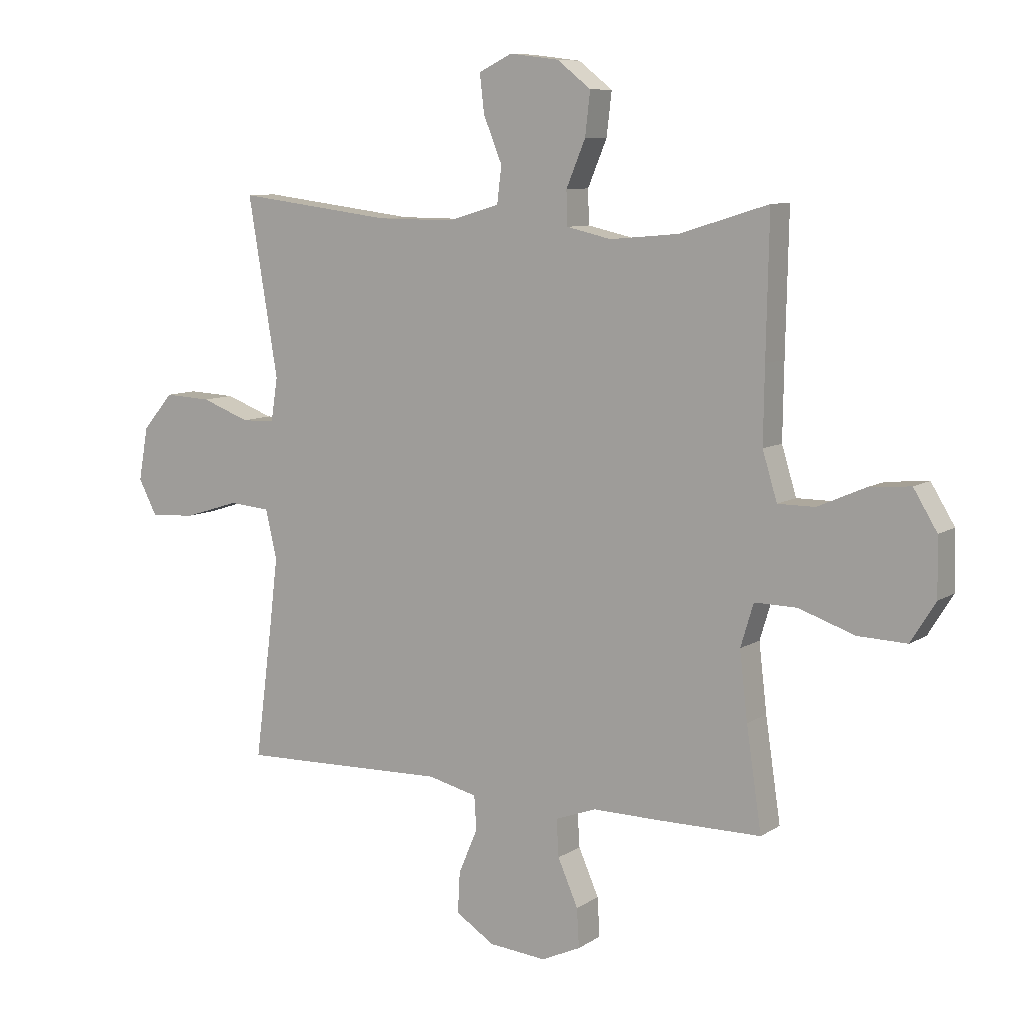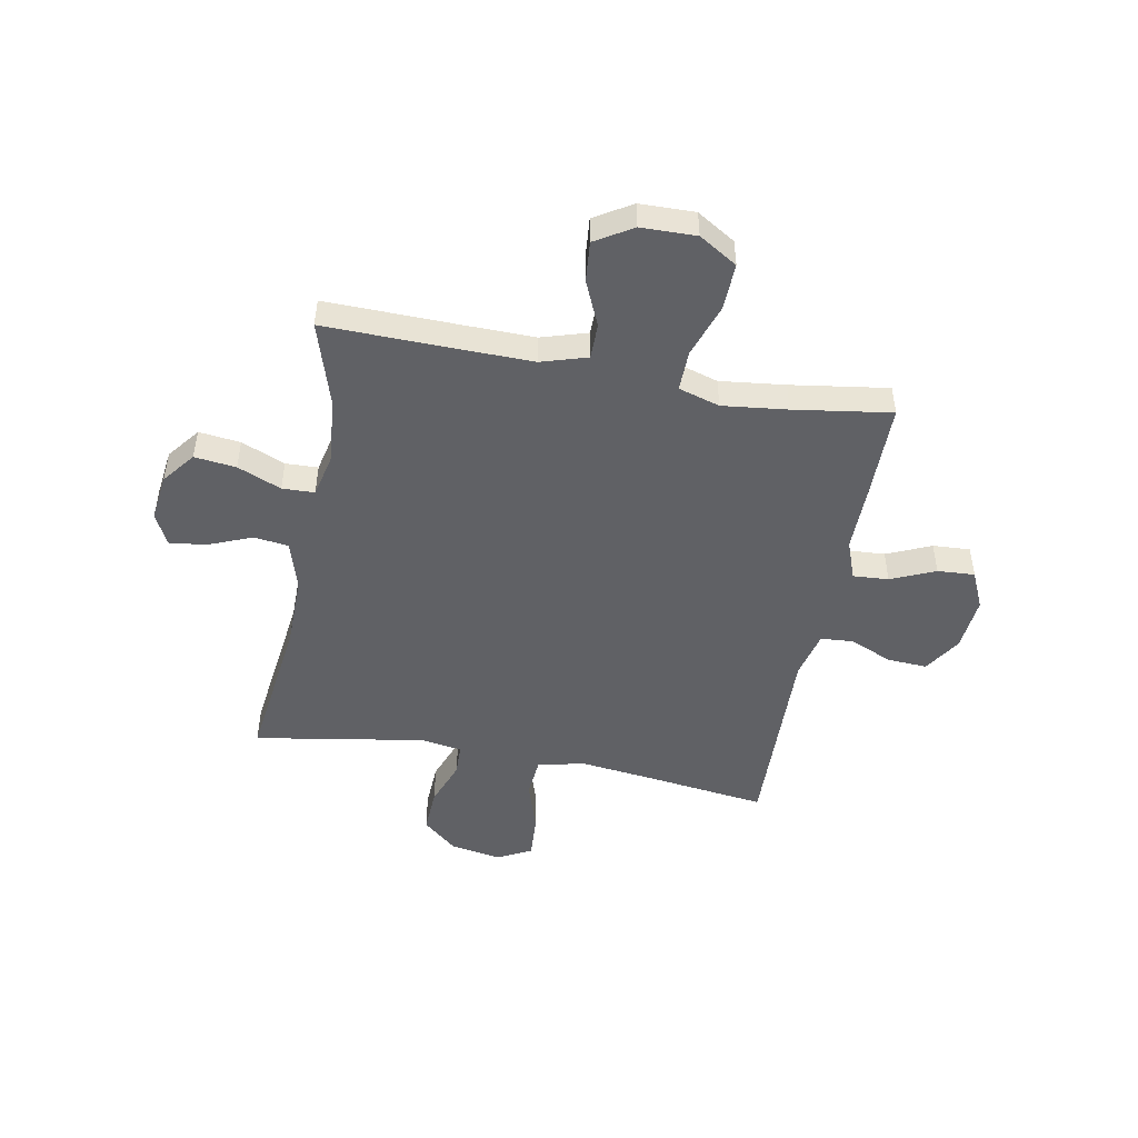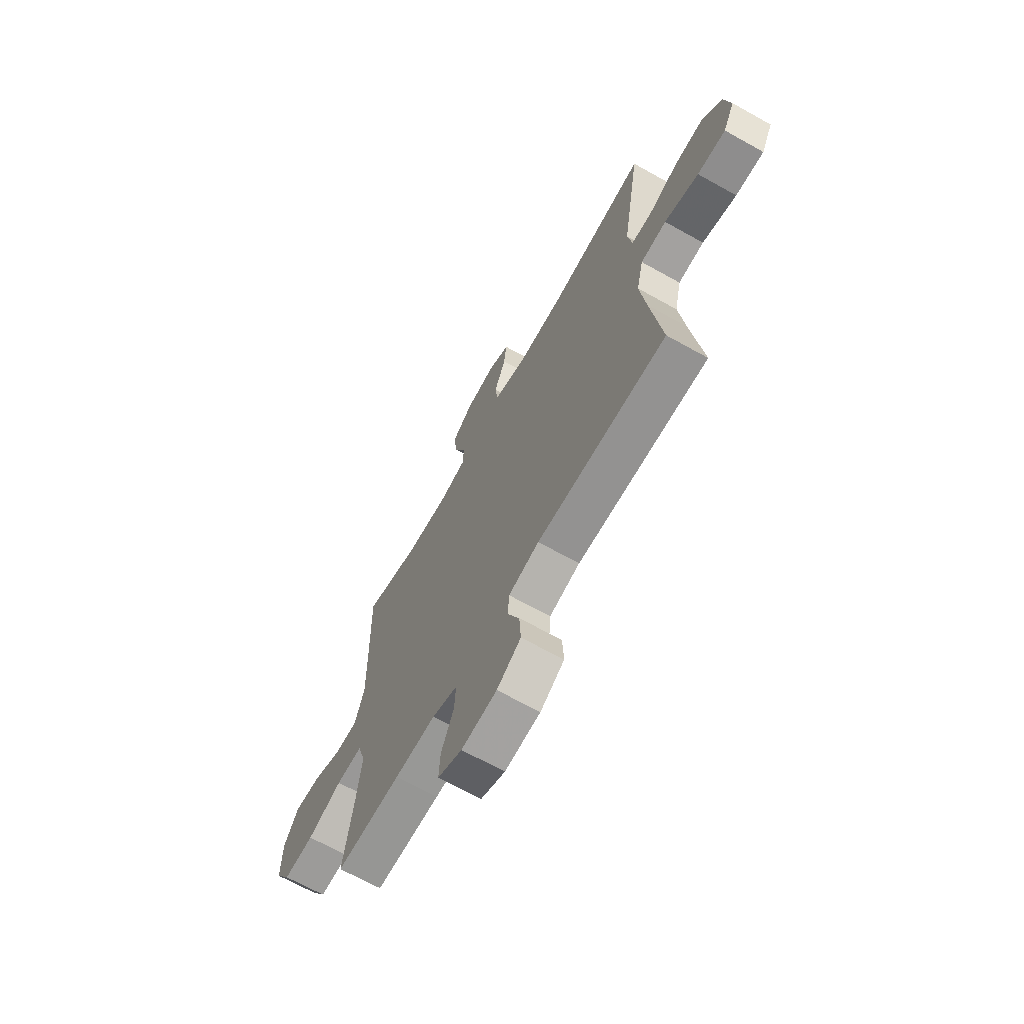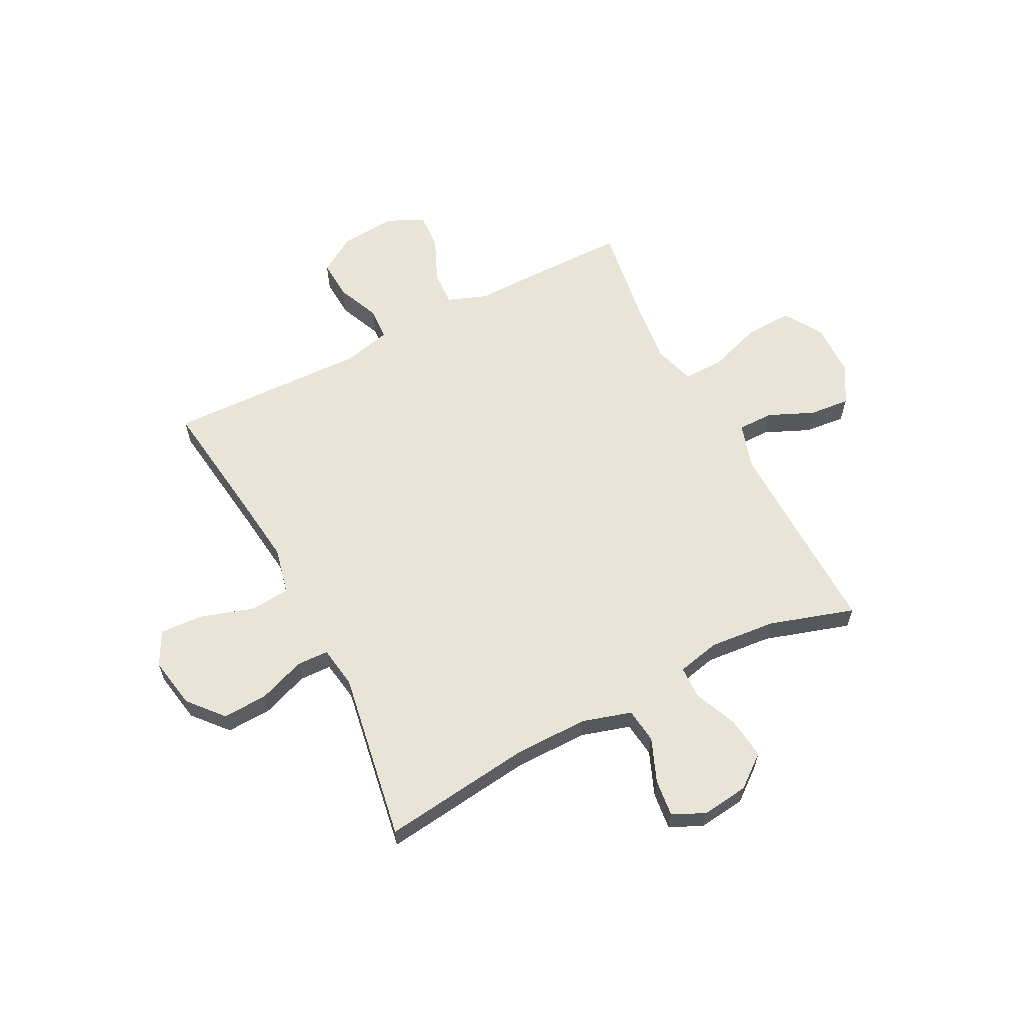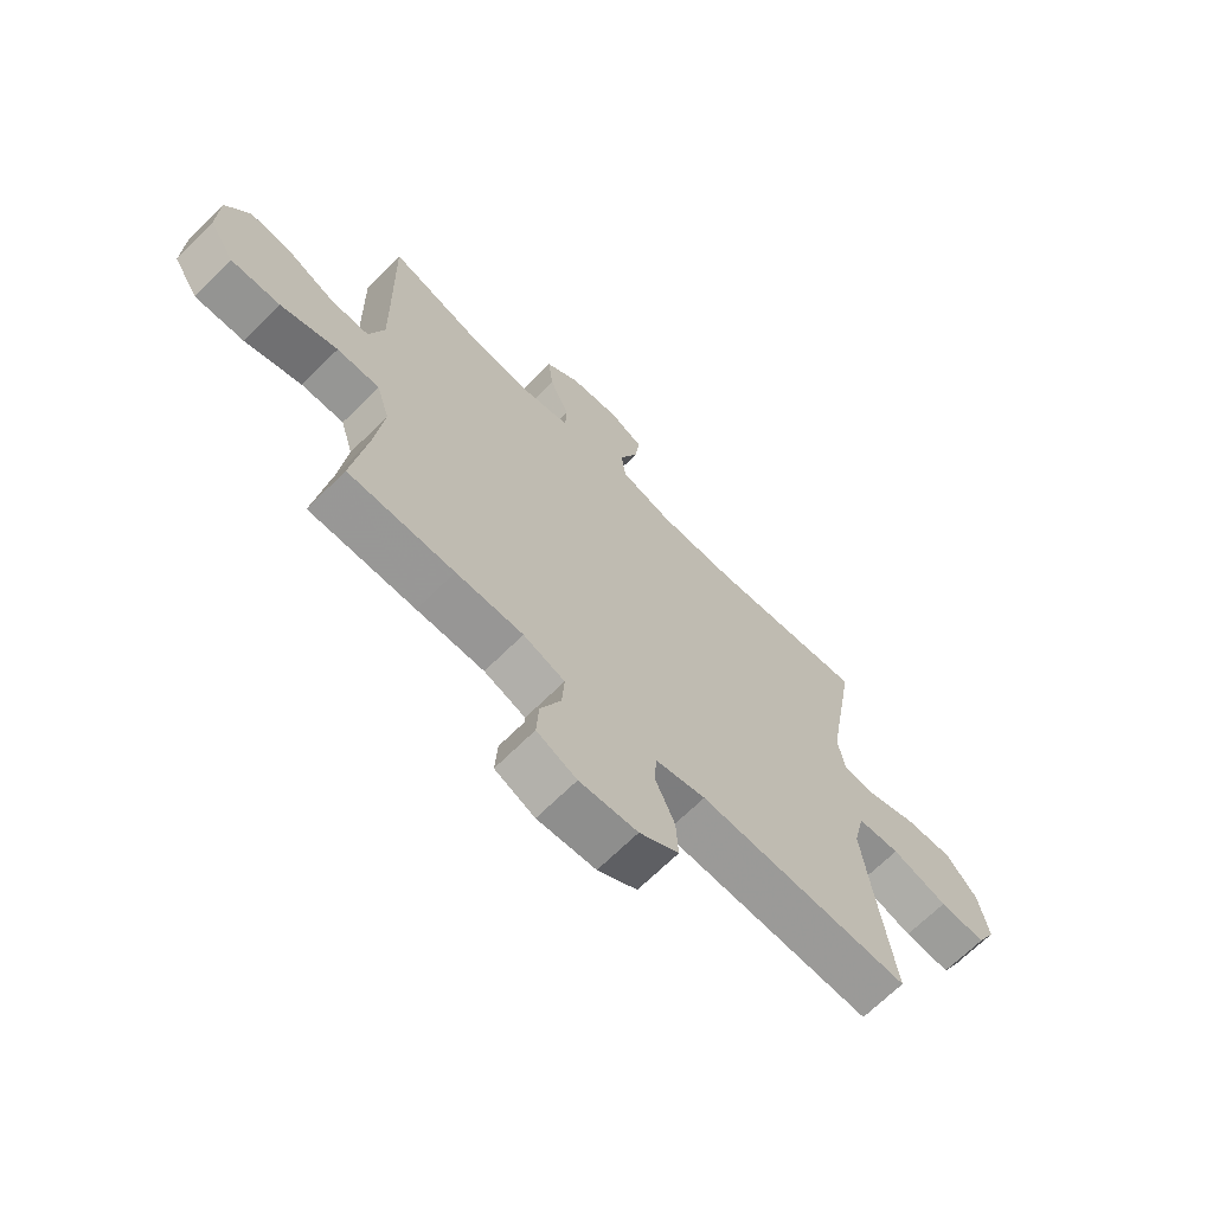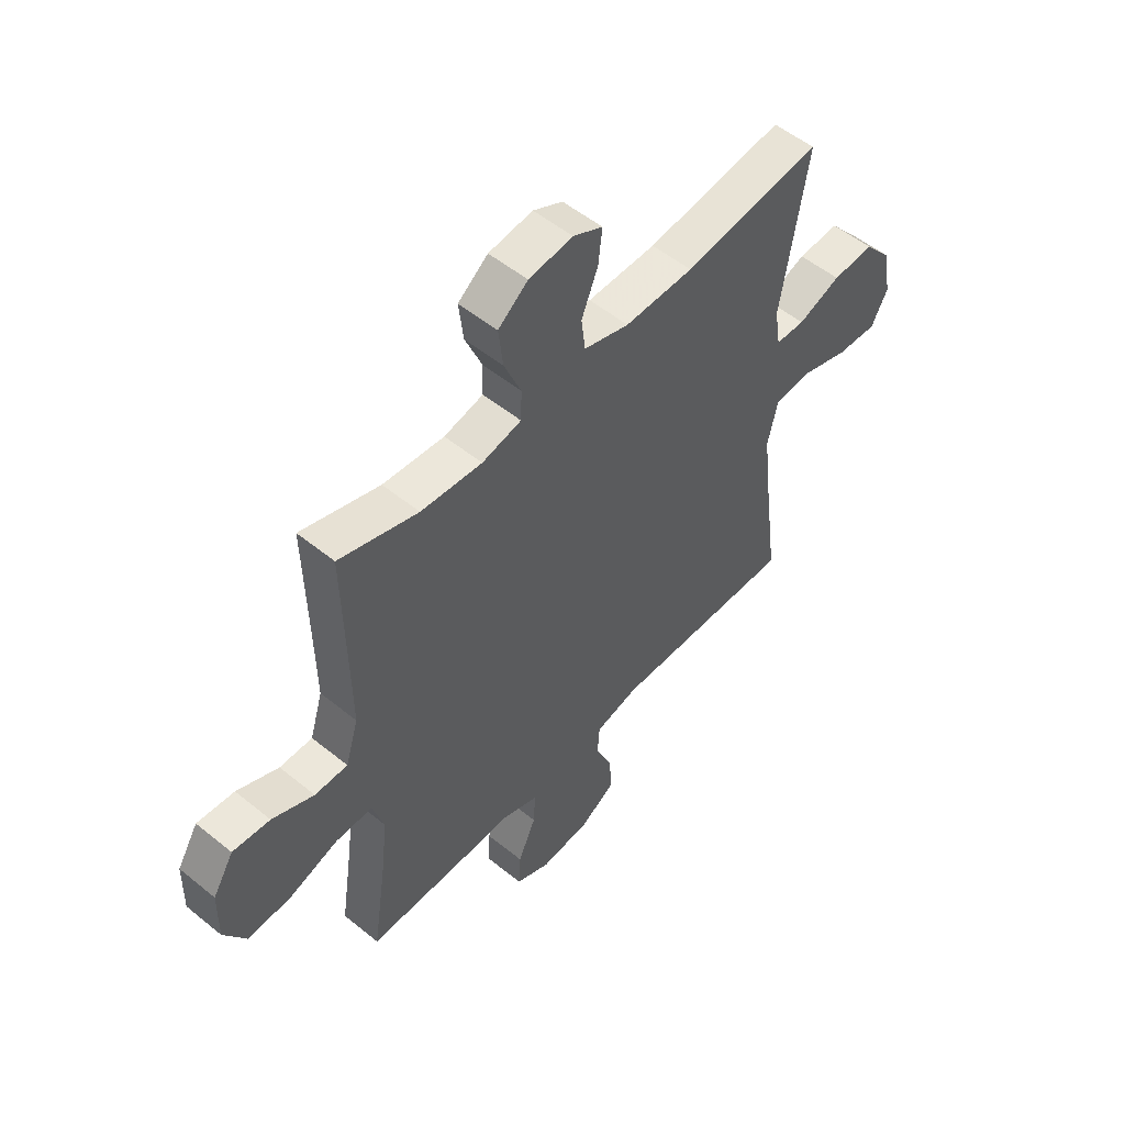
<metadata>
{"format":"obj","ext":"obj","renderer":"f3d","projection":"perspective","resolution":1024,"background":"white","views":[{"elev":8.7,"azim":31.5,"up":"+Z"},{"elev":-48.3,"azim":79.4,"up":"+Y"},{"elev":-68.0,"azim":-119.2,"up":"+Z"},{"elev":61.3,"azim":-27.3,"up":"+Y"},{"elev":-68.2,"azim":134.8,"up":"+Z"},{"elev":53.1,"azim":131.1,"up":"+Z"}]}
</metadata>
<code>
v -0.5 0.07 0.5
v -0.222 0.07 0.465
v -0.084 0.07 0.464
v 0.007 0.07 0.491
v 0.015 0.07 0.556
v -0.018 0.07 0.637
v -0.026 0.07 0.705
v 0.033 0.07 0.734
v 0.121 0.07 0.723
v 0.181 0.07 0.676
v 0.172 0.07 0.599
v 0.138 0.07 0.518
v 0.14 0.07 0.458
v 0.219 0.07 0.44
v 0.342 0.07 0.451
v 0.5 0.07 0.5
v 0.495 0.07 0.255
v 0.493 0.07 0.122
v 0.519 0.07 0.037
v 0.585 0.07 0.037
v 0.669 0.07 0.074
v 0.744 0.07 0.081
v 0.786 0.07 0.012
v 0.788 0.07 -0.09
v 0.744 0.07 -0.161
v 0.657 0.07 -0.158
v 0.557 0.07 -0.124
v 0.482 0.07 -0.123
v 0.459 0.07 -0.199
v 0.473 0.07 -0.319
v 0.5 0.07 -0.5
v 0.314 0.07 -0.501
v 0.196 0.07 -0.5
v 0.123 0.07 -0.527
v 0.127 0.07 -0.593
v 0.163 0.07 -0.675
v 0.167 0.07 -0.744
v 0.097 0.07 -0.776
v -0.005 0.07 -0.767
v -0.074 0.07 -0.723
v -0.07 0.07 -0.65
v -0.036 0.07 -0.57
v -0.04 0.07 -0.51
v -0.128 0.07 -0.489
v -0.5 0.07 -0.5
v -0.47 0.07 -0.271
v -0.454 0.07 -0.138
v -0.474 0.07 -0.051
v -0.548 0.07 -0.045
v -0.646 0.07 -0.076
v -0.727 0.07 -0.081
v -0.76 0.07 -0.018
v -0.743 0.07 0.077
v -0.688 0.07 0.141
v -0.604 0.07 0.137
v -0.518 0.07 0.105
v -0.459 0.07 0.107
v -0.447 0.07 0.184
v -0.5 0 0.5
v -0.222 0 0.465
v -0.084 0 0.464
v 0.007 0 0.491
v 0.015 0 0.556
v -0.018 0 0.637
v -0.026 0 0.705
v 0.033 0 0.734
v 0.121 0 0.723
v 0.181 0 0.676
v 0.172 0 0.599
v 0.138 0 0.518
v 0.14 0 0.458
v 0.219 0 0.44
v 0.342 0 0.451
v 0.5 0 0.5
v 0.495 0 0.255
v 0.493 0 0.122
v 0.519 0 0.037
v 0.585 0 0.037
v 0.669 0 0.074
v 0.744 0 0.081
v 0.786 0 0.012
v 0.788 0 -0.09
v 0.744 0 -0.161
v 0.657 0 -0.158
v 0.557 0 -0.124
v 0.482 0 -0.123
v 0.459 0 -0.199
v 0.473 0 -0.319
v 0.5 0 -0.5
v 0.314 0 -0.501
v 0.196 0 -0.5
v 0.123 0 -0.527
v 0.127 0 -0.593
v 0.163 0 -0.675
v 0.167 0 -0.744
v 0.097 0 -0.776
v -0.005 0 -0.767
v -0.074 0 -0.723
v -0.07 0 -0.65
v -0.036 0 -0.57
v -0.04 0 -0.51
v -0.128 0 -0.489
v -0.5 0 -0.5
v -0.47 0 -0.271
v -0.454 0 -0.138
v -0.474 0 -0.051
v -0.548 0 -0.045
v -0.646 0 -0.076
v -0.727 0 -0.081
v -0.76 0 -0.018
v -0.743 0 0.077
v -0.688 0 0.141
v -0.604 0 0.137
v -0.518 0 0.105
v -0.459 0 0.107
v -0.447 0 0.184
f 54 55 56
f 53 54 56
f 52 53 56
f 51 52 56
f 50 51 56
f 49 50 56
f 48 49 56 57
f 47 48 57 58
f 44 45 46
f 43 44 46 47
f 40 41 42
f 39 40 42
f 38 39 42
f 37 38 42
f 36 37 42
f 35 36 42
f 34 35 42 43
f 43 47 58
f 34 43 58
f 33 34 58
f 58 1 2
f 33 58 2
f 32 33 2
f 31 32 2
f 30 31 2
f 25 26 27
f 24 25 27
f 23 24 27
f 22 23 27
f 21 22 27
f 20 21 27
f 19 20 27 28
f 18 19 28 29
f 15 16 17
f 17 18 29
f 15 17 29
f 14 15 29
f 10 11 12
f 9 10 12
f 8 9 12
f 7 8 12
f 6 7 12
f 5 6 12
f 4 5 12 13
f 3 4 13
f 14 29 30
f 13 14 30
f 3 13 30
f 2 3 30
f 114 113 112
f 114 112 111
f 114 111 110
f 114 110 109
f 114 109 108
f 114 108 107
f 115 114 107 106
f 116 115 106 105
f 104 103 102
f 105 104 102 101
f 100 99 98
f 100 98 97
f 100 97 96
f 100 96 95
f 100 95 94
f 100 94 93
f 101 100 93 92
f 116 105 101
f 116 101 92
f 116 92 91
f 60 59 116
f 60 116 91
f 60 91 90
f 60 90 89
f 60 89 88
f 85 84 83
f 85 83 82
f 85 82 81
f 85 81 80
f 85 80 79
f 85 79 78
f 86 85 78 77
f 87 86 77 76
f 75 74 73
f 87 76 75
f 87 75 73
f 87 73 72
f 70 69 68
f 70 68 67
f 70 67 66
f 70 66 65
f 70 65 64
f 70 64 63
f 71 70 63 62
f 71 62 61
f 88 87 72
f 88 72 71
f 88 71 61
f 88 61 60
f 1 59 60 2
f 2 60 61 3
f 3 61 62 4
f 4 62 63 5
f 5 63 64 6
f 6 64 65 7
f 7 65 66 8
f 8 66 67 9
f 9 67 68 10
f 10 68 69 11
f 11 69 70 12
f 12 70 71 13
f 13 71 72 14
f 14 72 73 15
f 15 73 74 16
f 16 74 75 17
f 17 75 76 18
f 18 76 77 19
f 19 77 78 20
f 20 78 79 21
f 21 79 80 22
f 22 80 81 23
f 23 81 82 24
f 24 82 83 25
f 25 83 84 26
f 26 84 85 27
f 27 85 86 28
f 28 86 87 29
f 29 87 88 30
f 30 88 89 31
f 31 89 90 32
f 32 90 91 33
f 33 91 92 34
f 34 92 93 35
f 35 93 94 36
f 36 94 95 37
f 37 95 96 38
f 38 96 97 39
f 39 97 98 40
f 40 98 99 41
f 41 99 100 42
f 42 100 101 43
f 43 101 102 44
f 44 102 103 45
f 45 103 104 46
f 46 104 105 47
f 47 105 106 48
f 48 106 107 49
f 49 107 108 50
f 50 108 109 51
f 51 109 110 52
f 52 110 111 53
f 53 111 112 54
f 54 112 113 55
f 55 113 114 56
f 56 114 115 57
f 57 115 116 58
f 58 116 59 1

</code>
